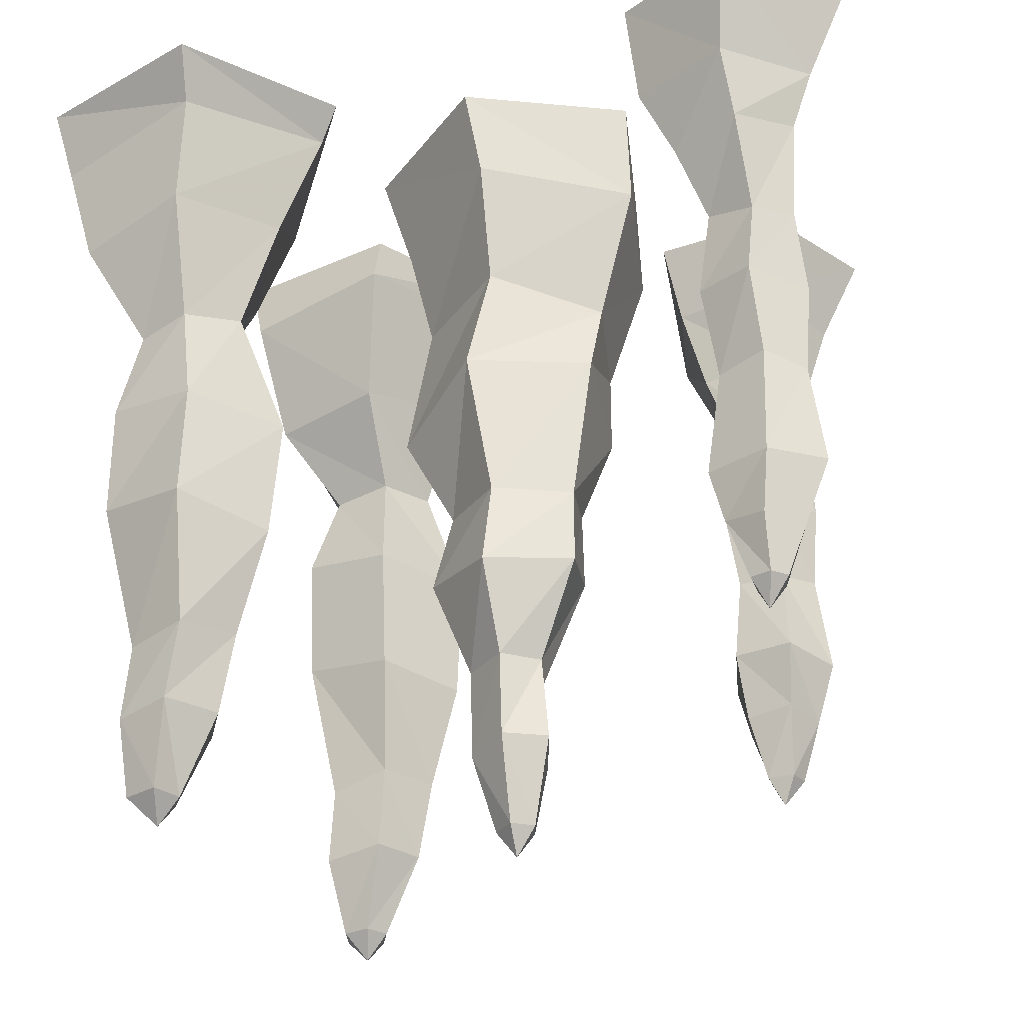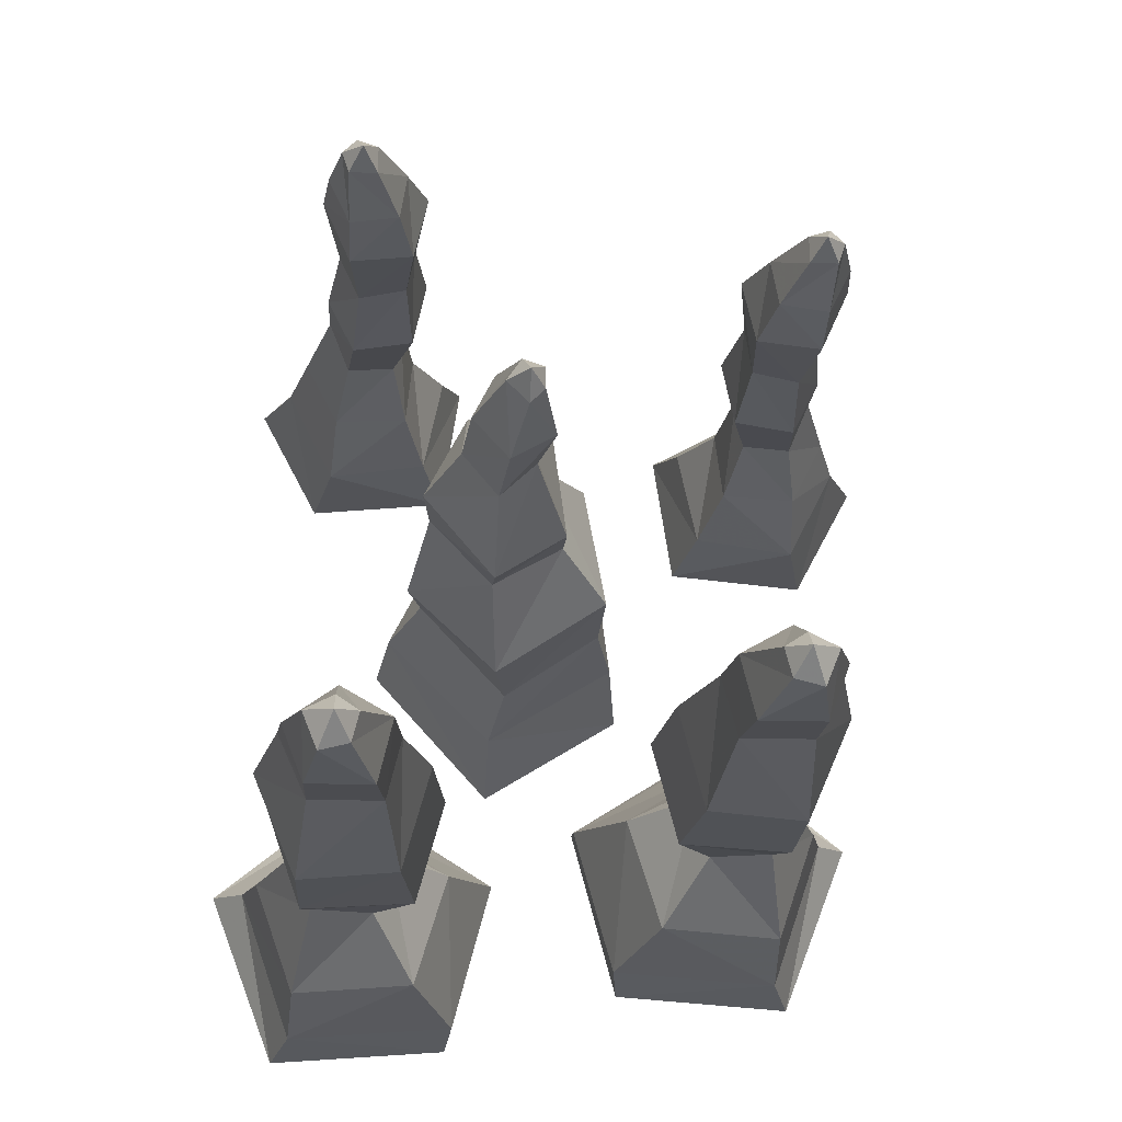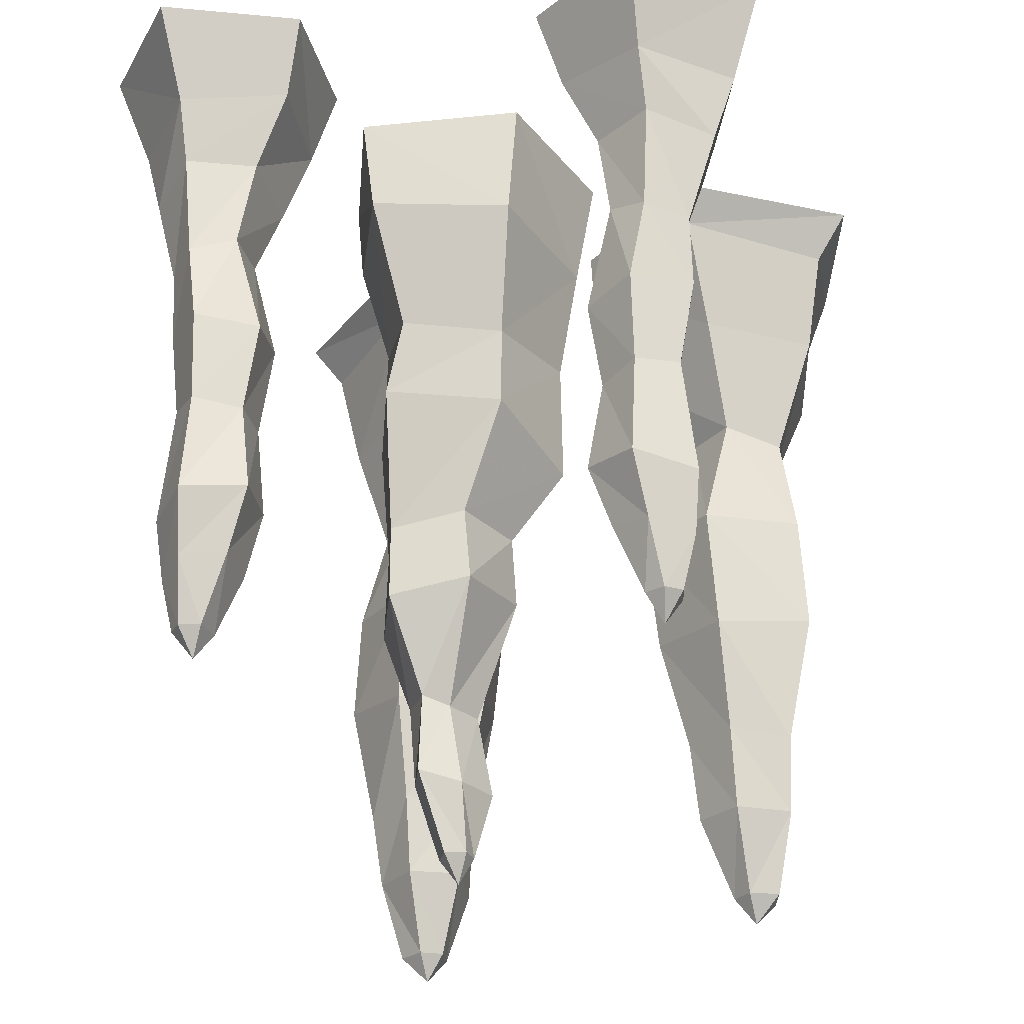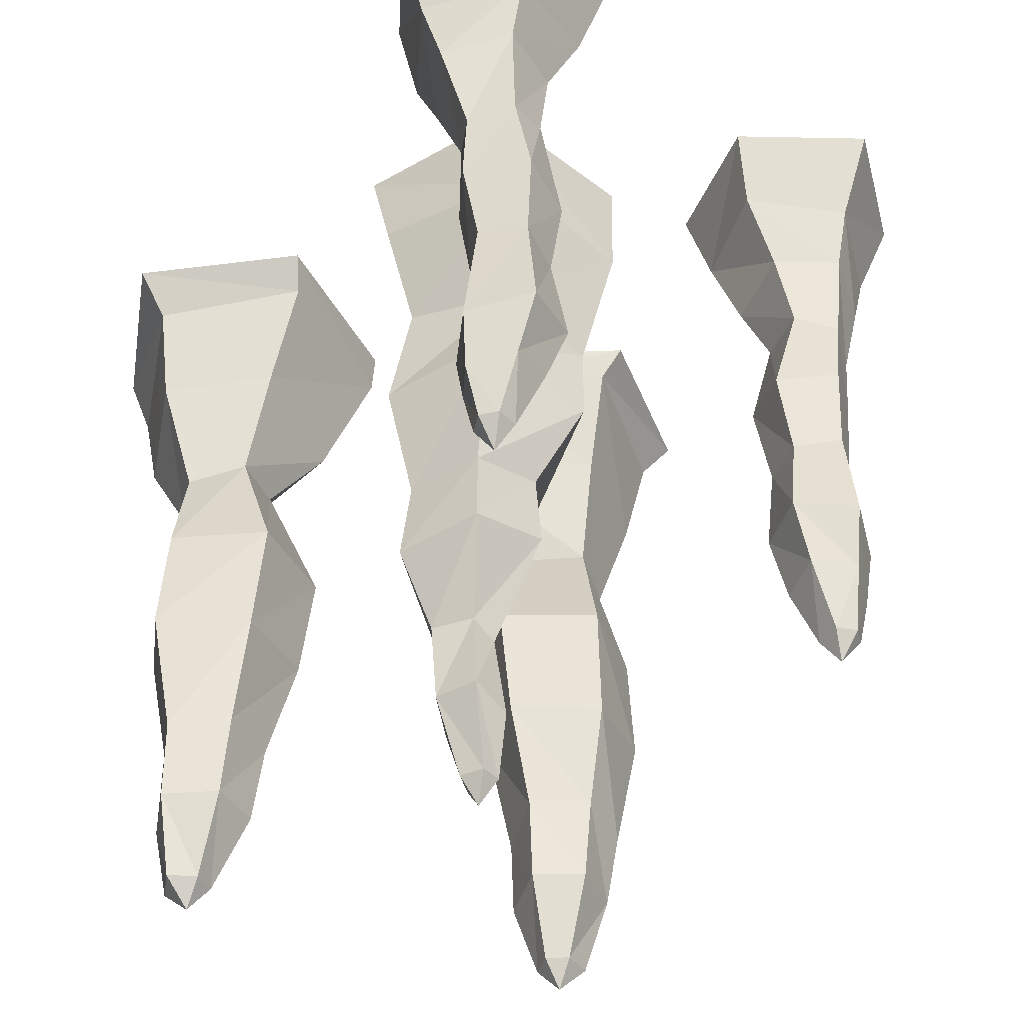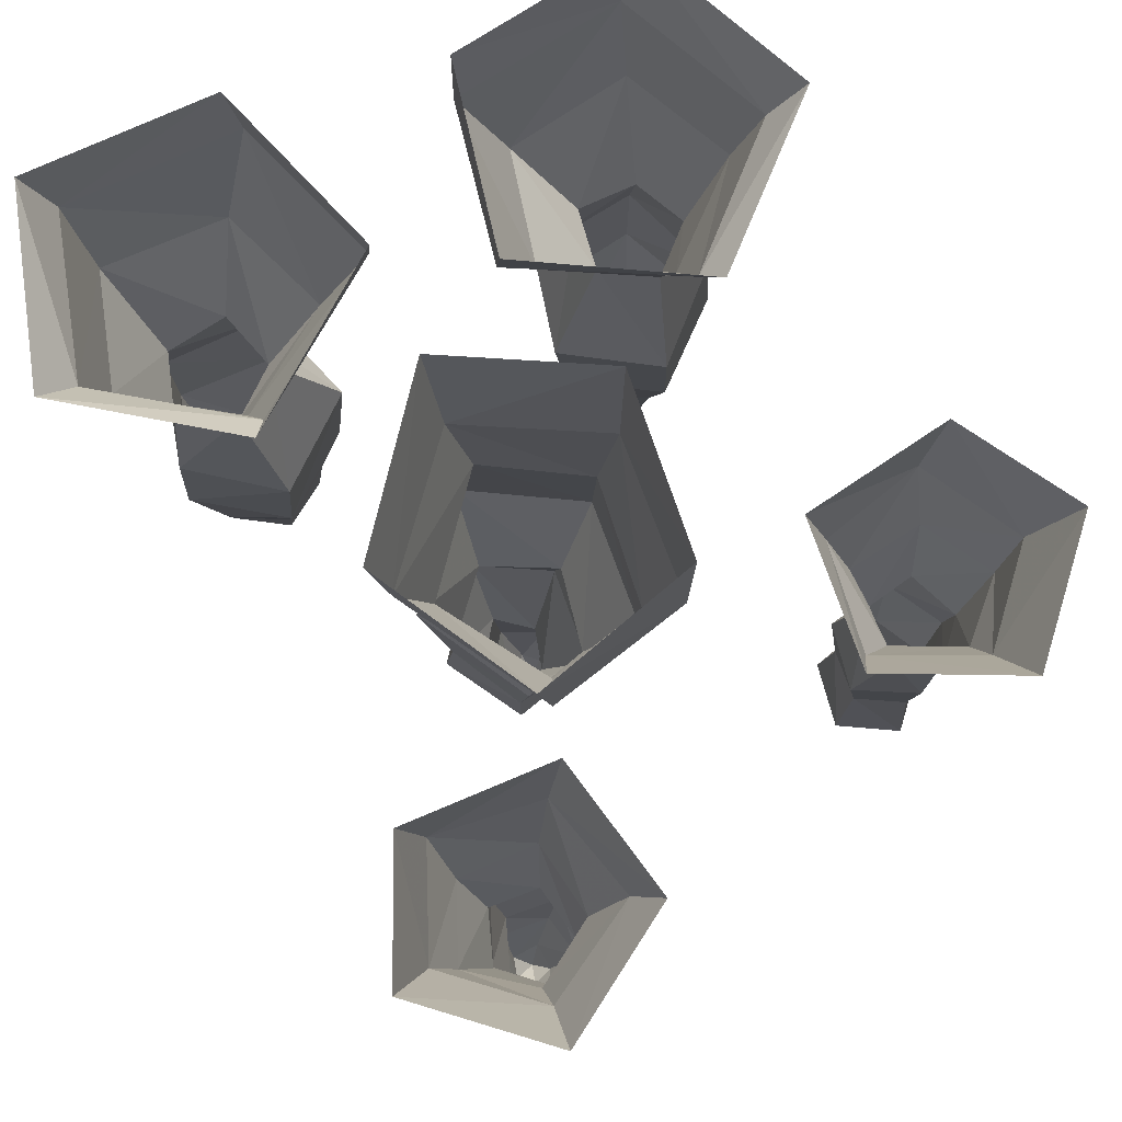
<metadata>
{"format":"obj","ext":"obj","renderer":"f3d","projection":"perspective","resolution":1024,"background":"white","views":[{"elev":-30.4,"azim":-72.1,"up":"+Y"},{"elev":-20.4,"azim":-3.2,"up":"+Z"},{"elev":-27.6,"azim":20.8,"up":"+Y"},{"elev":-42.9,"azim":-30.4,"up":"+Y"},{"elev":77.9,"azim":-28.2,"up":"+Y"}]}
</metadata>
<code>
v -0.1641 -0.9375 0.03125
v -0.1484 -0.9062 0.04688
v -0.1719 -0.9062 0.05469
v -0.1875 -0.9062 0.03125
v -0.1641 -0.9062 0.007812
v -0.1484 -0.9062 0.02344
v -0.1484 -0.8281 0.0625
v -0.1953 -0.8125 0.07812
v -0.2188 -0.8125 0.03125
v -0.1797 -0.8203 -0.01562
v -0.1328 -0.8281 0.007812
v -0.1484 -0.7344 0.01562
v -0.1641 -0.7344 0.0625
v -0.1953 -0.7188 0.07031
v -0.2266 -0.7188 0.03125
v -0.1875 -0.7188 -0.01562
v -0.1875 -0.6016 -0.0625
v -0.1094 -0.5859 -0.007812
v -0.125 -0.5938 0.1016
v -0.2188 -0.6094 0.1172
v -0.2656 -0.6172 0.02344
v -0.2578 -0.5234 0.03125
v -0.1875 -0.5156 -0.03906
v -0.1094 -0.5078 0.007812
v -0.1328 -0.5078 0.1016
v -0.2188 -0.5234 0.1172
v -0.2188 -0.3516 0.1406
v -0.2812 -0.3594 0.007812
v -0.1797 -0.3984 -0.1016
v -0.05469 -0.4141 -0.02344
v -0.07812 -0.3828 0.125
v -0.07812 -0.2891 0.125
v -0.1953 -0.2656 0.1484
v -0.2656 -0.2344 0.03125
v -0.1641 -0.2344 -0.07812
v -0.05469 -0.2734 -0.01562
v -0.03125 -0.1406 -0.01562
v -0.05469 -0.1406 0.1641
v -0.2188 -0.1172 0.1953
v -0.3047 -0.1016 0.03125
v -0.1797 -0.125 -0.1016
v -0.01562 0 -0.03906
v -0.04688 0 0.1562
v -0.2344 0 0.1953
v -0.3203 0 0.01562
v -0.1797 0 -0.1406
v -0.3438 -0.9297 -0.3125
v -0.3281 -0.8984 -0.3359
v -0.3203 -0.8984 -0.3047
v -0.3438 -0.8984 -0.2891
v -0.375 -0.8984 -0.3047
v -0.3594 -0.8984 -0.3438
v -0.3047 -0.8125 -0.3516
v -0.2891 -0.8047 -0.2812
v -0.3438 -0.8047 -0.25
v -0.3984 -0.8047 -0.2891
v -0.375 -0.8125 -0.3516
v -0.375 -0.7266 -0.3438
v -0.2969 -0.7266 -0.3438
v -0.2812 -0.7109 -0.2734
v -0.3438 -0.7109 -0.2344
v -0.4062 -0.7188 -0.2734
v -0.4375 -0.5703 -0.2734
v -0.3906 -0.5547 -0.3828
v -0.2812 -0.5625 -0.375
v -0.25 -0.5781 -0.2656
v -0.3438 -0.5859 -0.2031
v -0.3359 -0.4453 -0.1953
v -0.4297 -0.4375 -0.2734
v -0.3906 -0.4219 -0.3828
v -0.2656 -0.4219 -0.375
v -0.2344 -0.4375 -0.2656
v -0.2969 -0.2969 -0.2891
v -0.3516 -0.2969 -0.25
v -0.4062 -0.3125 -0.2969
v -0.3828 -0.3203 -0.3594
v -0.3125 -0.3047 -0.3594
v -0.2656 -0.2109 -0.4219
v -0.2266 -0.1953 -0.2891
v -0.3438 -0.1641 -0.2109
v -0.4531 -0.1719 -0.2969
v -0.4062 -0.1953 -0.4297
v -0.4141 -0.07812 -0.4609
v -0.2188 -0.07031 -0.4453
v -0.1719 -0.04688 -0.2656
v -0.3359 -0.03906 -0.1641
v -0.4766 -0.05469 -0.2812
v -0.4375 0 -0.4766
v -0.2266 0 -0.4609
v -0.1719 0 -0.2578
v -0.3516 0 -0.1406
v -0.5156 0 -0.2734
v -0.3359 -0.7734 0.3594
v -0.3516 -0.7422 0.3438
v -0.3203 -0.7422 0.3438
v -0.3203 -0.7422 0.375
v -0.3438 -0.7422 0.3828
v -0.3594 -0.7422 0.3672
v -0.3516 -0.6719 0.3203
v -0.2969 -0.6719 0.3281
v -0.2891 -0.6641 0.3828
v -0.3359 -0.6719 0.4062
v -0.375 -0.6797 0.3672
v -0.3828 -0.6094 0.375
v -0.3516 -0.6094 0.3047
v -0.2812 -0.5938 0.3203
v -0.2656 -0.5938 0.3906
v -0.3281 -0.6016 0.4297
v -0.3281 -0.4844 0.4141
v -0.3672 -0.4766 0.375
v -0.3438 -0.4844 0.3203
v -0.2891 -0.4922 0.3281
v -0.2812 -0.4922 0.3828
v -0.2656 -0.3906 0.3828
v -0.3281 -0.3828 0.4219
v -0.3828 -0.375 0.3672
v -0.3516 -0.375 0.3047
v -0.2812 -0.3828 0.3125
v -0.3047 -0.2734 0.3281
v -0.2969 -0.2734 0.3906
v -0.3438 -0.2891 0.4141
v -0.3828 -0.2969 0.375
v -0.3594 -0.2812 0.3203
v -0.375 -0.1953 0.2891
v -0.2891 -0.1875 0.2969
v -0.2812 -0.1719 0.3828
v -0.3516 -0.1719 0.4219
v -0.4141 -0.1875 0.3672
v -0.4375 -0.1094 0.3594
v -0.3828 -0.1094 0.25
v -0.2656 -0.09375 0.2734
v -0.2422 -0.08594 0.3906
v -0.3516 -0.1016 0.4453
v -0.4766 0 0.375
v -0.4062 0 0.2422
v -0.2422 0 0.2578
v -0.2188 0 0.4141
v -0.3594 0 0.4922
v 0.1016 -0.9297 -0.2422
v 0.07812 -0.8984 -0.2344
v 0.08594 -0.8984 -0.2656
v 0.1172 -0.8984 -0.2734
v 0.1328 -0.8984 -0.2344
v 0.1016 -0.8984 -0.2188
v 0.1016 -0.8047 -0.1797
v 0.04688 -0.8047 -0.2109
v 0.0625 -0.8125 -0.2812
v 0.1328 -0.8125 -0.2812
v 0.1562 -0.8047 -0.2188
v 0.1016 -0.7109 -0.1641
v 0.03906 -0.7109 -0.2031
v 0.05469 -0.7266 -0.2734
v 0.1328 -0.7266 -0.2734
v 0.1641 -0.7188 -0.2031
v 0.1016 -0.5859 -0.1328
v 0.007812 -0.5781 -0.1953
v 0.03906 -0.5625 -0.3047
v 0.1484 -0.5547 -0.3125
v 0.1953 -0.5703 -0.2031
v 0.09375 -0.4453 -0.125
v -0.007812 -0.4375 -0.1953
v 0.02344 -0.4219 -0.3047
v 0.1484 -0.4219 -0.3125
v 0.1875 -0.4375 -0.2031
v 0.1094 -0.2969 -0.1797
v 0.05469 -0.2969 -0.2188
v 0.07031 -0.3047 -0.2891
v 0.1406 -0.3203 -0.2891
v 0.1641 -0.3125 -0.2266
v 0.1016 -0.1641 -0.1406
v -0.01562 -0.1953 -0.2188
v 0.02344 -0.2109 -0.3516
v 0.1641 -0.1953 -0.3594
v 0.2109 -0.1719 -0.2266
v 0.09375 -0.03906 -0.09375
v -0.07031 -0.04688 -0.1953
v -0.02344 -0.07031 -0.375
v 0.1719 -0.07812 -0.3906
v 0.2344 -0.05469 -0.2109
v 0.2734 0 -0.2031
v 0.1094 0 -0.07031
v -0.07031 0 -0.1875
v -0.01562 0 -0.3906
v 0.1953 0 -0.4062
v 0.1562 -0.7734 0.2656
v 0.1406 -0.7422 0.25
v 0.1719 -0.7422 0.25
v 0.1797 -0.7422 0.2734
v 0.1641 -0.7422 0.2891
v 0.1406 -0.7422 0.2812
v 0.1094 -0.6641 0.2891
v 0.1172 -0.6719 0.2344
v 0.1719 -0.6719 0.2266
v 0.1953 -0.6797 0.2734
v 0.1562 -0.6719 0.3125
v 0.08594 -0.5938 0.2969
v 0.1016 -0.5938 0.2266
v 0.1719 -0.6094 0.2109
v 0.2031 -0.6094 0.2812
v 0.1484 -0.6016 0.3359
v 0.1016 -0.4922 0.2891
v 0.1094 -0.4922 0.2344
v 0.1641 -0.4844 0.2266
v 0.1875 -0.4766 0.2812
v 0.1484 -0.4844 0.3203
v 0.08594 -0.3906 0.2891
v 0.1016 -0.3828 0.2188
v 0.1719 -0.375 0.2109
v 0.2031 -0.375 0.2734
v 0.1484 -0.3828 0.3281
v 0.1172 -0.2734 0.2969
v 0.125 -0.2734 0.2344
v 0.1797 -0.2812 0.2266
v 0.2031 -0.2969 0.2812
v 0.1641 -0.2891 0.3203
v 0.1016 -0.1719 0.2891
v 0.1094 -0.1875 0.2031
v 0.1953 -0.1953 0.1953
v 0.2344 -0.1875 0.2734
v 0.1719 -0.1719 0.3281
v 0.0625 -0.08594 0.2969
v 0.08594 -0.09375 0.1797
v 0.2031 -0.1094 0.1562
v 0.2578 -0.1094 0.2656
v 0.1719 -0.1016 0.3516
v 0.1797 0 0.3984
v 0.03906 0 0.3203
v 0.0625 0 0.1641
v 0.2266 0 0.1484
v 0.2969 0 0.2812
f 1 2 3
f 1 3 4
f 1 4 5
f 1 5 6
f 1 6 2
f 2 6 7
f 2 7 8
f 2 8 3
f 3 8 9
f 3 9 4
f 4 9 10
f 4 10 5
f 5 10 11
f 5 11 6
f 6 11 7
f 7 11 12
f 7 12 13
f 7 13 8
f 8 13 14
f 8 14 9
f 9 14 15
f 9 15 10
f 10 15 16
f 10 16 11
f 11 16 12
f 12 16 17
f 12 17 18
f 12 18 13
f 13 18 19
f 13 19 14
f 14 19 20
f 14 20 15
f 15 20 21
f 15 21 16
f 16 21 17
f 47 48 49
f 47 49 50
f 47 50 51
f 47 51 52
f 47 52 48
f 48 52 53
f 48 53 54
f 48 54 49
f 49 54 55
f 49 55 50
f 50 55 56
f 50 56 51
f 51 56 57
f 51 57 52
f 52 57 53
f 53 57 58
f 53 58 59
f 53 59 54
f 54 59 60
f 54 60 55
f 55 60 61
f 55 61 56
f 56 61 62
f 56 62 57
f 57 62 58
f 58 62 63
f 58 63 64
f 58 64 59
f 59 64 65
f 59 65 60
f 60 65 66
f 60 66 61
f 61 66 67
f 61 67 62
f 62 67 63
f 93 94 95
f 93 95 96
f 93 96 97
f 93 97 98
f 93 98 94
f 94 98 99
f 94 99 100
f 94 100 95
f 95 100 101
f 95 101 96
f 96 101 102
f 96 102 97
f 97 102 103
f 97 103 98
f 98 103 99
f 99 103 104
f 99 104 105
f 99 105 100
f 100 105 106
f 100 106 101
f 101 106 107
f 101 107 102
f 102 107 108
f 102 108 103
f 103 108 104
f 104 108 109
f 104 109 110
f 104 110 105
f 105 110 111
f 105 111 106
f 106 111 112
f 106 112 107
f 107 112 113
f 107 113 108
f 108 113 109
f 139 140 141
f 139 141 142
f 139 142 143
f 139 143 144
f 139 144 140
f 140 144 145
f 140 145 146
f 140 146 141
f 141 146 147
f 141 147 142
f 142 147 148
f 142 148 143
f 143 148 149
f 143 149 144
f 144 149 145
f 145 149 150
f 145 150 151
f 145 151 146
f 146 151 152
f 146 152 147
f 147 152 153
f 147 153 148
f 148 153 154
f 148 154 149
f 149 154 150
f 150 154 155
f 150 155 156
f 150 156 151
f 151 156 157
f 151 157 152
f 152 157 158
f 152 158 153
f 153 158 159
f 153 159 154
f 154 159 155
f 185 186 187
f 185 187 188
f 185 188 189
f 185 189 190
f 185 190 186
f 186 190 191
f 186 191 192
f 186 192 187
f 187 192 193
f 187 193 188
f 188 193 194
f 188 194 189
f 189 194 195
f 189 195 190
f 190 195 191
f 191 195 196
f 191 196 197
f 191 197 192
f 192 197 198
f 192 198 193
f 193 198 199
f 193 199 194
f 194 199 200
f 194 200 195
f 195 200 196
f 196 200 201
f 196 201 202
f 196 202 197
f 197 202 203
f 197 203 198
f 198 203 204
f 198 204 199
f 199 204 205
f 199 205 200
f 200 205 201
f 17 21 22
f 17 22 23
f 17 23 18
f 18 23 24
f 18 24 19
f 19 24 25
f 19 25 20
f 20 25 26
f 20 26 21
f 21 26 22
f 63 67 68
f 63 68 69
f 63 69 64
f 64 69 70
f 64 70 65
f 65 70 71
f 65 71 66
f 66 71 72
f 66 72 67
f 67 72 68
f 109 113 114
f 109 114 115
f 109 115 110
f 110 115 116
f 110 116 111
f 111 116 117
f 111 117 112
f 112 117 118
f 112 118 113
f 113 118 114
f 155 159 160
f 155 160 161
f 155 161 156
f 156 161 162
f 156 162 157
f 157 162 163
f 157 163 158
f 158 163 164
f 158 164 159
f 159 164 160
f 201 205 206
f 201 206 207
f 201 207 202
f 202 207 208
f 202 208 203
f 203 208 209
f 203 209 204
f 204 209 210
f 204 210 205
f 205 210 206
f 22 26 27
f 22 27 28
f 22 28 23
f 23 28 29
f 23 29 24
f 24 29 30
f 24 30 25
f 25 30 31
f 25 31 26
f 26 31 27
f 68 72 73
f 68 73 74
f 68 74 69
f 69 74 75
f 69 75 70
f 70 75 76
f 70 76 71
f 71 76 77
f 71 77 72
f 72 77 73
f 114 118 119
f 114 119 120
f 114 120 115
f 115 120 121
f 115 121 116
f 116 121 122
f 116 122 117
f 117 122 123
f 117 123 118
f 118 123 119
f 160 164 165
f 160 165 166
f 160 166 161
f 161 166 167
f 161 167 162
f 162 167 168
f 162 168 163
f 163 168 169
f 163 169 164
f 164 169 165
f 206 210 211
f 206 211 212
f 206 212 207
f 207 212 213
f 207 213 208
f 208 213 214
f 208 214 209
f 209 214 215
f 209 215 210
f 210 215 211
f 27 31 32
f 27 32 33
f 27 33 28
f 28 33 34
f 28 34 29
f 29 34 35
f 29 35 30
f 30 35 36
f 30 36 31
f 31 36 32
f 73 77 78
f 73 78 79
f 73 79 74
f 74 79 80
f 74 80 75
f 75 80 81
f 75 81 76
f 76 81 82
f 76 82 77
f 77 82 78
f 119 123 124
f 119 124 125
f 119 125 120
f 120 125 126
f 120 126 121
f 121 126 127
f 121 127 122
f 122 127 128
f 122 128 123
f 123 128 124
f 165 169 170
f 165 170 171
f 165 171 166
f 166 171 172
f 166 172 167
f 167 172 173
f 167 173 168
f 168 173 174
f 168 174 169
f 169 174 170
f 211 215 216
f 211 216 217
f 211 217 212
f 212 217 218
f 212 218 213
f 213 218 219
f 213 219 214
f 214 219 220
f 214 220 215
f 215 220 216
f 32 36 37
f 32 37 38
f 32 38 33
f 33 38 39
f 33 39 34
f 34 39 40
f 34 40 35
f 35 40 41
f 35 41 36
f 36 41 37
f 78 82 83
f 78 83 84
f 78 84 79
f 79 84 85
f 79 85 80
f 80 85 86
f 80 86 81
f 81 86 87
f 81 87 82
f 82 87 83
f 124 128 129
f 124 129 130
f 124 130 125
f 125 130 131
f 125 131 126
f 126 131 132
f 126 132 127
f 127 132 133
f 127 133 128
f 128 133 129
f 170 174 175
f 170 175 176
f 170 176 171
f 171 176 177
f 171 177 172
f 172 177 178
f 172 178 173
f 173 178 179
f 173 179 174
f 174 179 175
f 216 220 221
f 216 221 222
f 216 222 217
f 217 222 223
f 217 223 218
f 218 223 224
f 218 224 219
f 219 224 225
f 219 225 220
f 220 225 221
f 37 41 42
f 37 42 43
f 37 43 38
f 38 43 44
f 38 44 39
f 39 44 45
f 39 45 40
f 40 45 46
f 40 46 41
f 41 46 42
f 83 87 88
f 83 88 89
f 83 89 84
f 84 89 90
f 84 90 85
f 85 90 91
f 85 91 86
f 86 91 92
f 86 92 87
f 87 92 88
f 129 133 134
f 129 134 135
f 129 135 130
f 130 135 136
f 130 136 131
f 131 136 137
f 131 137 132
f 132 137 138
f 132 138 133
f 133 138 134
f 175 179 180
f 175 180 181
f 175 181 176
f 176 181 182
f 176 182 177
f 177 182 183
f 177 183 178
f 178 183 184
f 178 184 179
f 179 184 180
f 221 225 226
f 221 226 227
f 221 227 222
f 222 227 228
f 222 228 223
f 223 228 229
f 223 229 224
f 224 229 230
f 224 230 225
f 225 230 226

</code>
